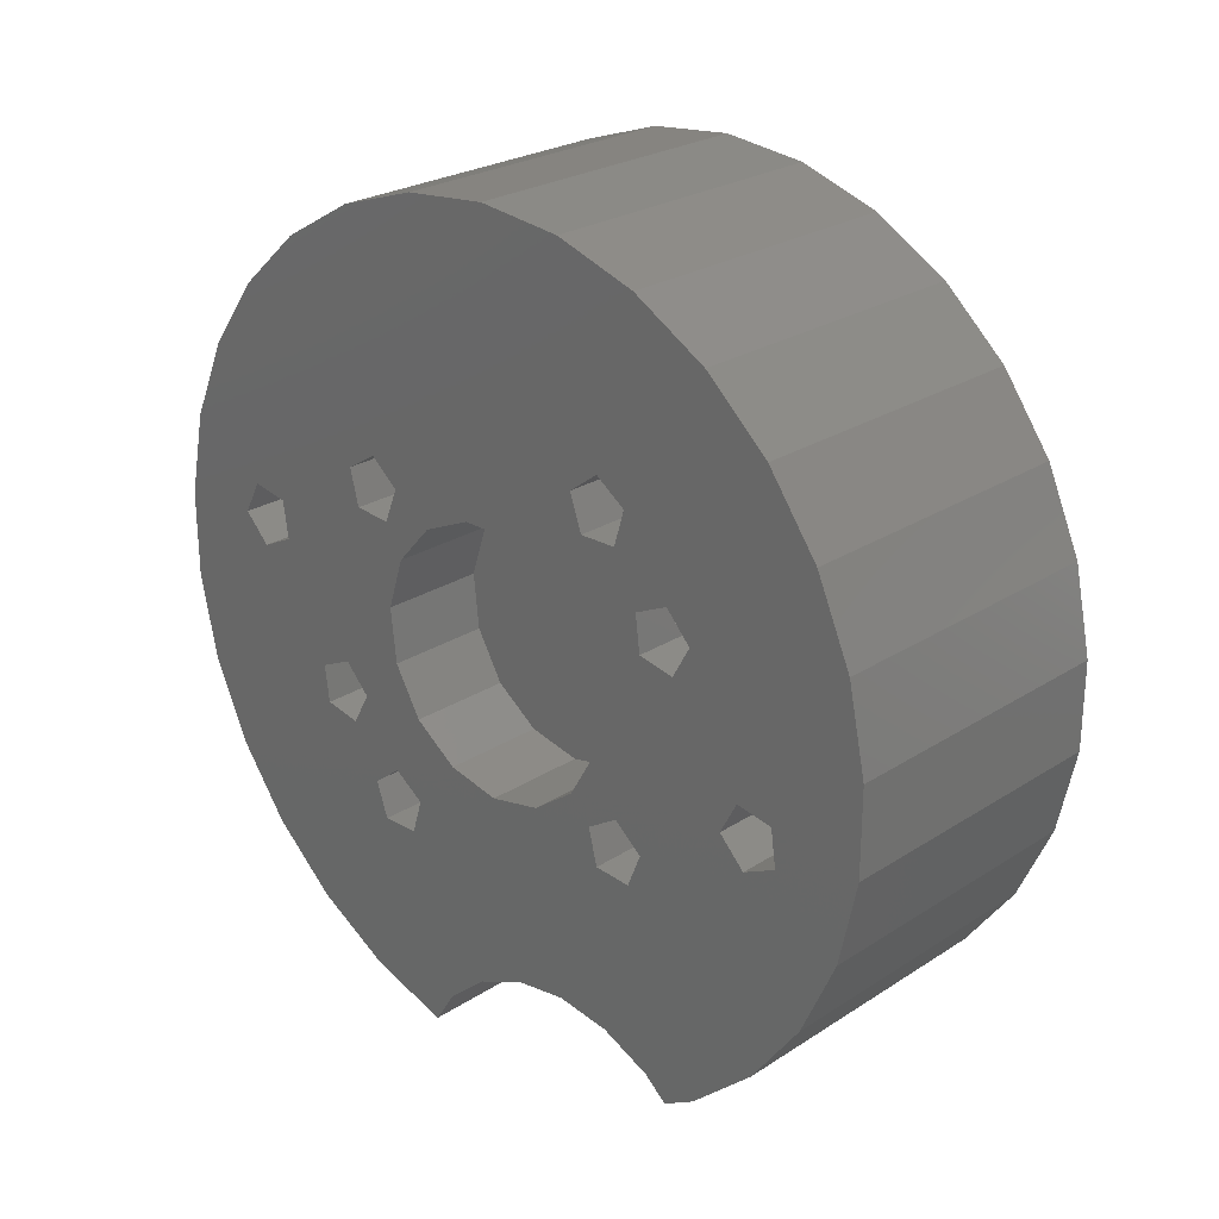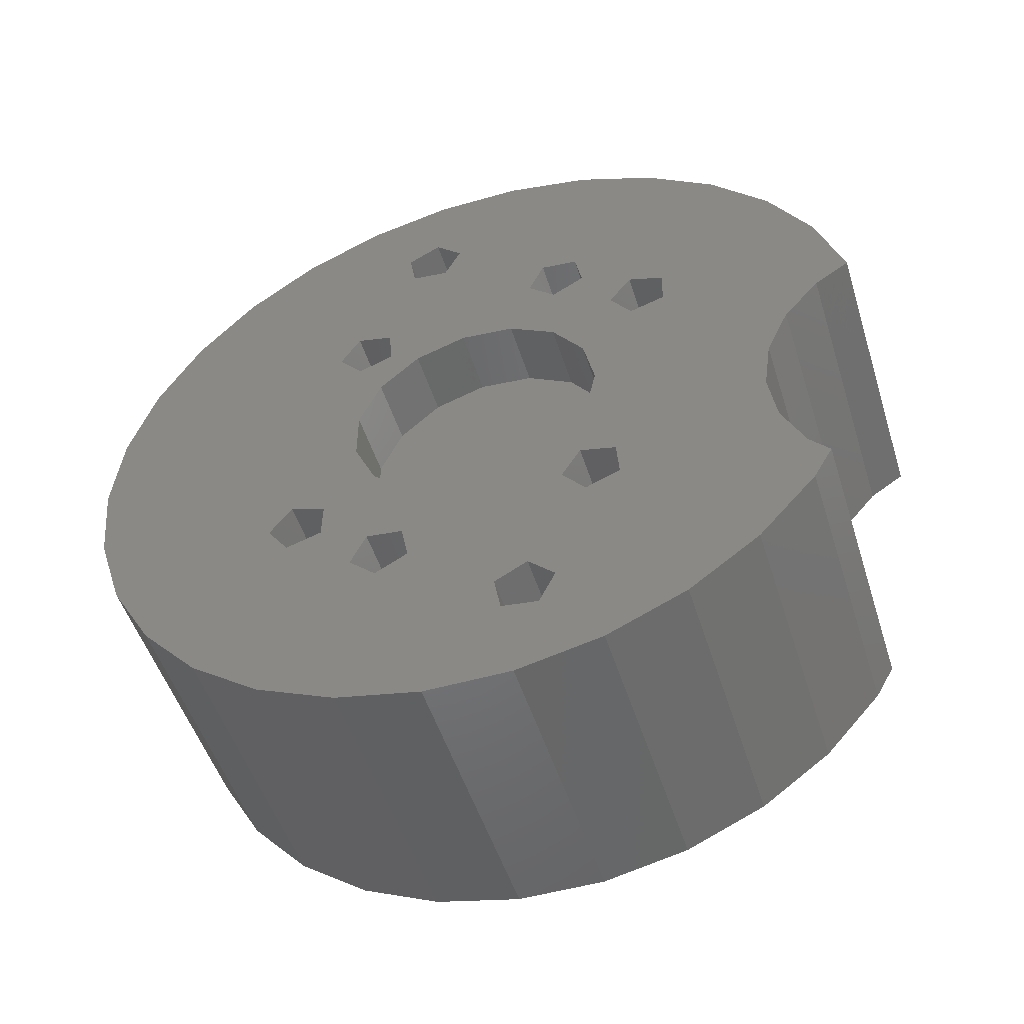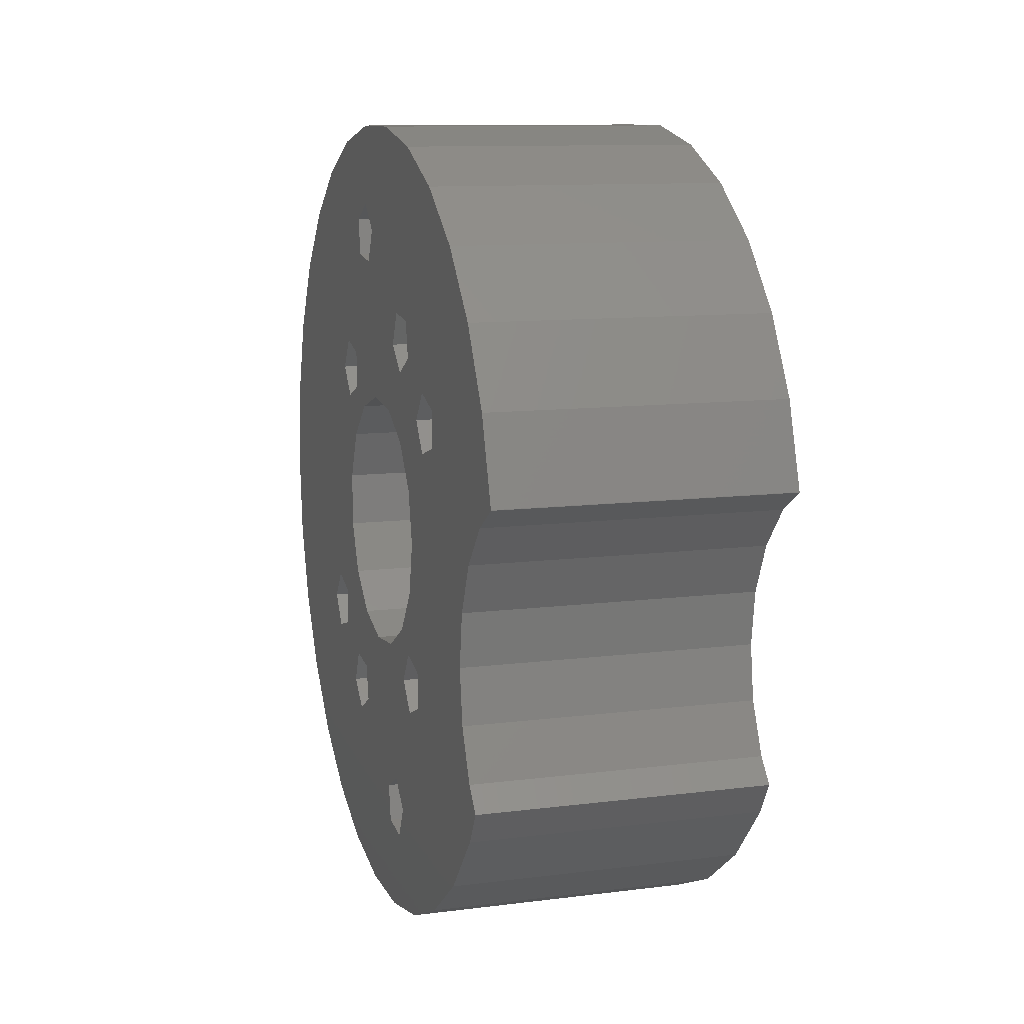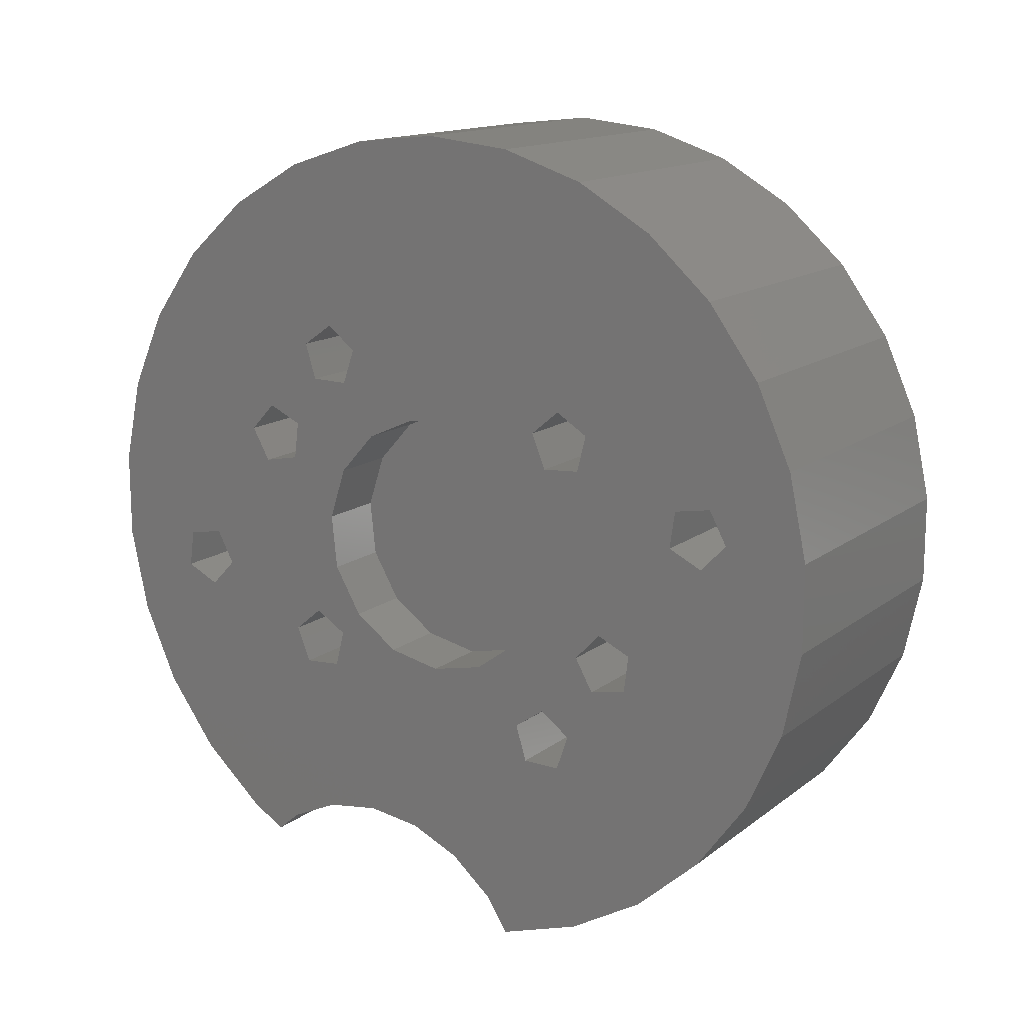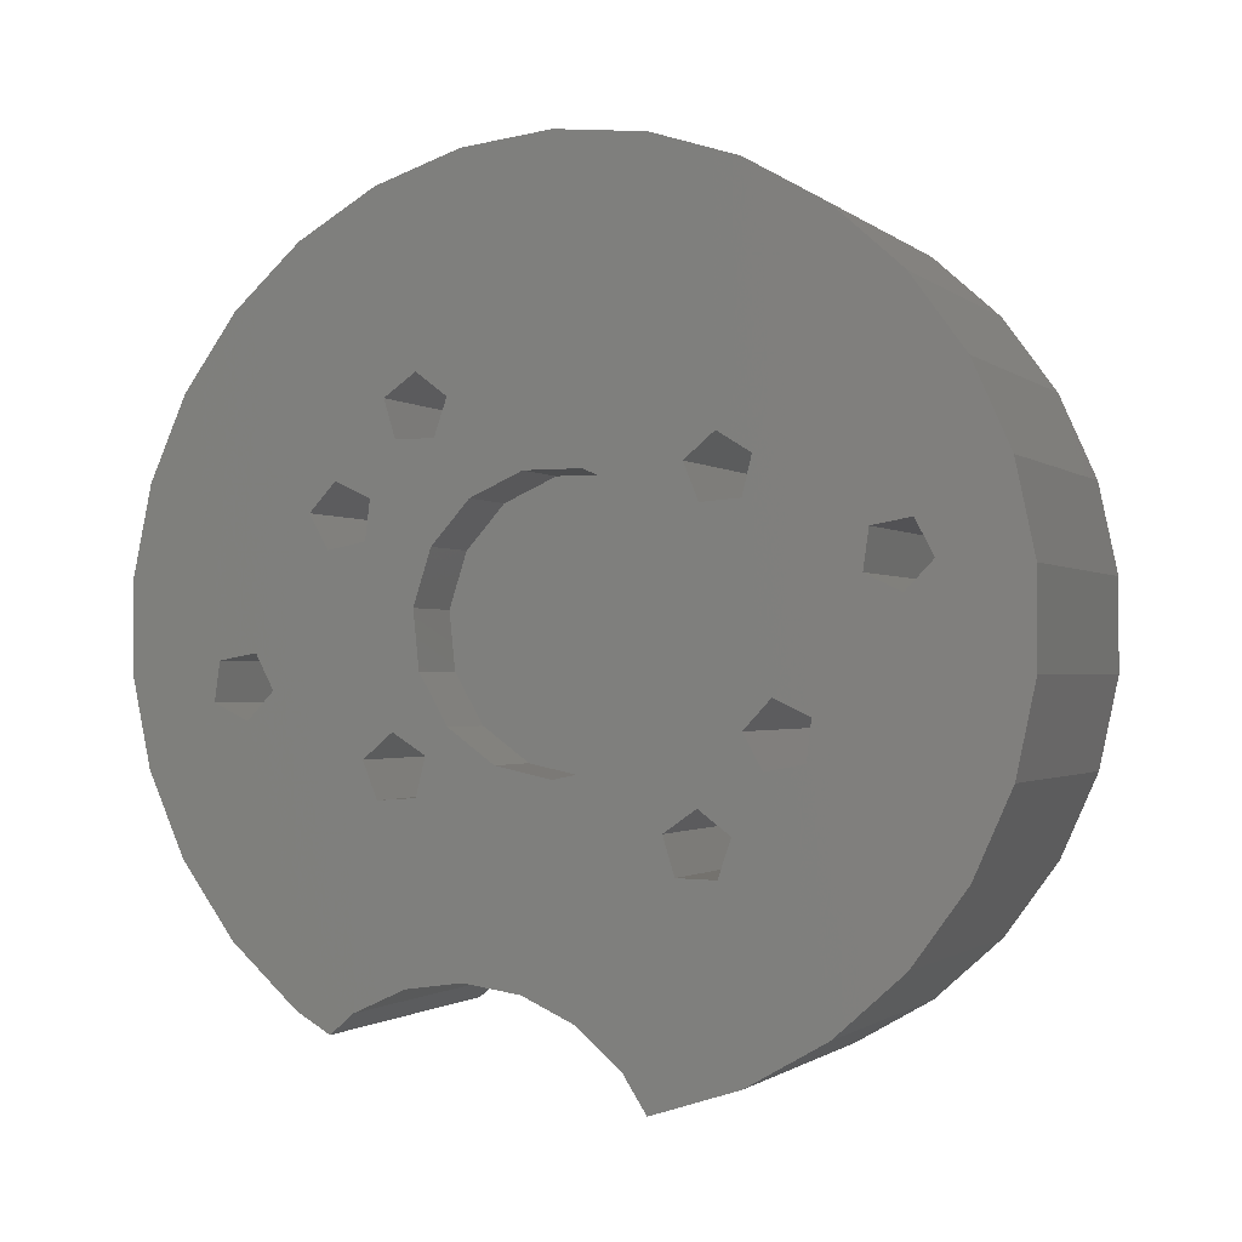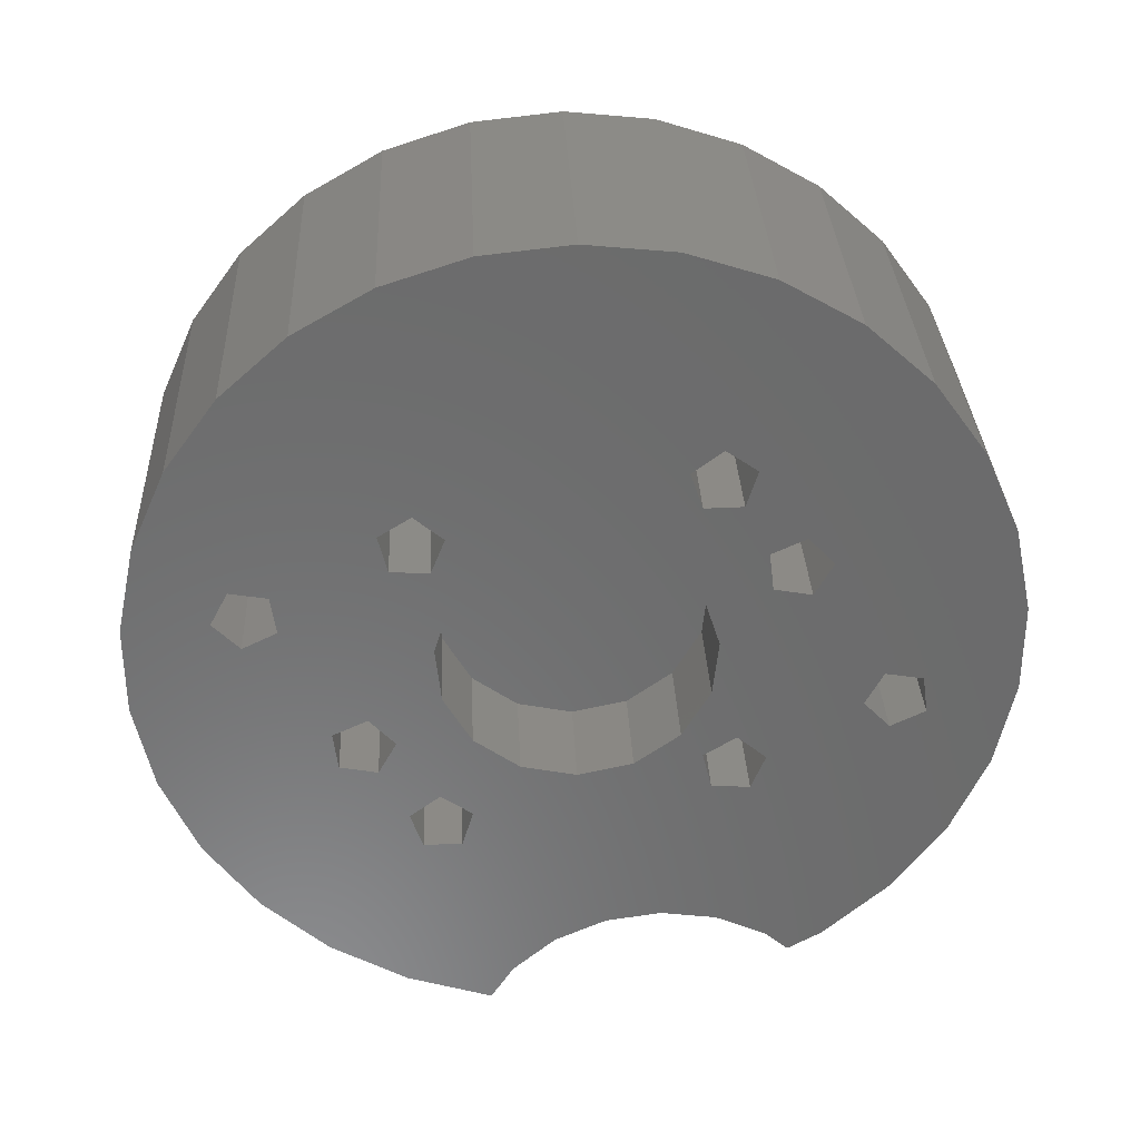
<metadata>
{"format":"stl","ext":"stl","renderer":"f3d","projection":"perspective","resolution":1024,"background":"white","views":[{"elev":25.3,"azim":-45.9,"up":"+Z"},{"elev":-50.7,"azim":107.4,"up":"+Y"},{"elev":11.0,"azim":162.6,"up":"+Y"},{"elev":14.4,"azim":122.4,"up":"+Z"},{"elev":-1.3,"azim":112.9,"up":"+Z"},{"elev":32.2,"azim":-92.6,"up":"+Z"}]}
</metadata>
<code>
# stl→obj: 210 verts, 448 faces
v 8 33.98 -7.595
v -2.7 33.59 -6.302
v 8 33.59 -6.302
v -2.7 33.98 -7.595
v -2.7 34.69 -5.526
v 8 35.77 -6.34
v 8 34.69 -5.526
v -2.7 35.77 -6.34
v -2.7 35.33 -7.618
v 8 35.33 -7.618
v 8 24.63 5.758
v -2.7 24.24 7.05
v 8 24.24 7.05
v -2.7 24.63 5.758
v -2.7 25.35 7.826
v 8 26.43 7.012
v 8 25.35 7.826
v -2.7 26.43 7.012
v -2.7 25.98 5.734
v 8 25.98 5.734
v 8 34.75 3.524
v -2.7 34.25 4.778
v 8 34.25 4.778
v -2.7 34.75 3.524
v -2.7 35.28 5.647
v 8 36.43 4.93
v 8 35.28 5.647
v -2.7 36.43 4.93
v -2.7 36.1 3.619
v 8 36.1 3.619
v 8 24.03 -5.475
v -2.7 23.52 -4.221
v 8 23.52 -4.221
v -2.7 24.03 -5.475
v -2.7 24.56 -3.352
v 8 25.7 -4.069
v 8 24.56 -3.352
v -2.7 25.7 -4.069
v -2.7 25.38 -5.38
v 8 25.38 -5.38
v 8 39.82 1.37
v -2.7 40.01 2.709
v 8 40.01 2.709
v -2.7 39.82 1.37
v -2.7 41.97 1.75
v 8 41.34 2.944
v -2.7 41.34 2.944
v 8 41.97 1.75
v -2.7 41.03 0.7776
v 8 41.03 0.7776
v 8 18.15 -2.45
v -2.7 18.34 -1.111
v 8 18.34 -1.111
v -2.7 18.15 -2.45
v -2.7 20.31 -2.07
v 8 19.67 -0.8765
v -2.7 19.67 -0.8765
v 8 20.31 -2.07
v -2.7 19.37 -3.043
v 8 19.37 -3.043
v 8 36.11 -3.241
v -2.7 37.03 -2.252
v 8 37.03 -2.252
v -2.7 36.11 -3.241
v -2.7 38.09 -4.165
v 8 38.26 -2.823
v -2.7 38.26 -2.823
v 8 38.09 -4.165
v 8 36.76 -4.423
v -2.7 36.76 -4.423
v 8 21.61 3.521
v -2.7 22.53 4.51
v 8 22.53 4.51
v -2.7 21.61 3.521
v -2.7 23.59 2.597
v 8 23.76 3.938
v -2.7 23.76 3.938
v 8 23.59 2.597
v 8 22.26 2.339
v -2.7 22.26 2.339
v -2.7 33.12 -14.67
v 8 36.1 -13.7
v 8 33.12 -14.67
v -2.7 36.1 -13.7
v -2.7 33.1 -14.67
v 8 33.1 -14.67
v 8 38.82 -12.14
v -2.7 38.82 -12.14
v 8 41.15 -10.04
v -2.7 41.15 -10.04
v -2.7 26.88 14.67
v 8 23.9 13.7
v 8 26.88 14.67
v -2.7 23.9 13.7
v -2.7 36.1 13.7
v 8 33.12 14.67
v 8 36.1 13.7
v -2.7 33.12 14.67
v -2.7 18.85 -10.04
v 8 17.01 -7.5
v -2.7 17.01 -7.5
v 8 18.85 -10.04
v 8 42.99 7.5
v -2.7 41.15 10.04
v 8 41.15 10.04
v -2.7 42.99 7.5
v 8 26.47 -3.178
v 8 25.48 -1.468
v 8 25.28 0.4965
v 8 25.89 2.375
v 8 21.18 12.14
v 8 17.01 7.5
v 8 18.85 10.04
v 8 23.22 -12.11
v 8 21.18 -12.14
v 8 22.39 -12.83
v 8 15.73 4.635
v 8 15.08 1.568
v 8 44.92 1.568
v 8 44.27 4.635
v 8 44.92 -1.568
v 8 44.27 -4.635
v 8 38.82 12.14
v 8 42.99 -7.5
v 8 34.72 0.4965
v 8 30.99 4.646
v 8 32.79 3.843
v 8 34.11 2.375
v 8 30 15
v 8 29.01 4.646
v 8 27.21 3.843
v 8 15.73 -4.635
v 8 15.08 -1.568
v 8 34.52 -1.468
v 8 33.53 -3.178
v 8 31.93 -4.339
v 8 32.29 -13.42
v 8 30 -4.75
v 8 30.78 -12.11
v 8 28.97 -11.28
v 8 27 -11
v 8 28.07 -4.339
v 8 25.03 -11.28
v -2.7 38.82 12.14
v -2.7 21.18 -12.14
v -2.7 22.39 -12.83
v -2.7 44.92 1.568
v -2.7 44.92 -1.568
v -2.7 44.27 4.635
v -2.7 15.08 1.568
v -2.7 15.73 4.635
v -2.7 15.73 -4.635
v -2.7 15.08 -1.568
v -2.7 17.01 7.5
v -2.7 18.85 10.04
v -2.7 42.99 -7.5
v -2.7 30 15
v -2.7 44.27 -4.635
v -2.7 21.18 12.14
v -2.7 32.29 -13.42
v -2.7 30.78 -12.11
v -2.7 28.97 -11.28
v -2.7 31.93 -4.339
v -2.7 33.53 -3.178
v -2.7 30 -4.75
v -2.7 27 -11
v -2.7 28.07 -4.339
v -2.7 26.47 -3.178
v -2.7 25.03 -11.28
v -2.7 23.22 -12.11
v -2.7 34.52 -1.468
v -2.7 30.99 4.646
v -2.7 32.79 3.843
v -2.7 29.01 4.646
v -2.7 27.21 3.843
v -2.7 25.89 2.375
v -2.7 25.28 0.4965
v -2.7 34.11 2.375
v -2.7 34.72 0.4965
v -2.7 25.48 -1.468
v 1 34.52 -1.468
v 1 33.53 -3.178
v 1 31.93 -4.339
v 1 30 -4.75
v 1 29.01 4.646
v 1 27.21 3.843
v 1 32.79 3.843
v 1 30.99 4.646
v 1 28.07 -4.339
v 1 25.89 2.375
v 1 34.11 2.375
v 1 34.72 0.4965
v 1 25.28 0.4965
v 1 25.48 -1.468
v 1 26.47 -3.178
v 5.5 34.72 0.4965
v 5.5 34.11 2.375
v 5.5 33.53 -3.178
v 5.5 31.93 -4.339
v 5.5 30 -4.75
v 5.5 30.99 4.646
v 5.5 32.79 3.843
v 5.5 29.01 4.646
v 5.5 34.52 -1.468
v 5.5 28.07 -4.339
v 5.5 25.89 2.375
v 5.5 25.28 0.4965
v 5.5 27.21 3.843
v 5.5 25.48 -1.468
v 5.5 26.47 -3.178
f 1 2 3
f 2 1 4
f 5 6 7
f 6 5 8
f 9 6 8
f 6 9 10
f 2 7 3
f 7 2 5
f 9 1 10
f 1 9 4
f 11 12 13
f 12 11 14
f 15 16 17
f 16 15 18
f 19 16 18
f 16 19 20
f 12 17 13
f 17 12 15
f 19 11 20
f 11 19 14
f 21 22 23
f 22 21 24
f 25 26 27
f 26 25 28
f 29 26 28
f 26 29 30
f 22 27 23
f 27 22 25
f 29 21 30
f 21 29 24
f 31 32 33
f 32 31 34
f 35 36 37
f 36 35 38
f 39 36 38
f 36 39 40
f 32 37 33
f 37 32 35
f 39 31 40
f 31 39 34
f 41 42 43
f 42 41 44
f 45 46 47
f 46 45 48
f 49 48 45
f 48 49 50
f 42 46 43
f 46 42 47
f 49 41 50
f 41 49 44
f 51 52 53
f 52 51 54
f 55 56 57
f 56 55 58
f 59 58 55
f 58 59 60
f 52 56 53
f 56 52 57
f 59 51 60
f 51 59 54
f 61 62 63
f 62 61 64
f 65 66 67
f 66 65 68
f 65 69 68
f 69 65 70
f 62 66 63
f 66 62 67
f 69 64 61
f 64 69 70
f 71 72 73
f 72 71 74
f 75 76 77
f 76 75 78
f 75 79 78
f 79 75 80
f 72 76 73
f 76 72 77
f 79 74 71
f 74 79 80
f 81 82 83
f 82 81 84
f 85 83 86
f 83 85 81
f 84 87 82
f 87 84 88
f 88 89 87
f 89 88 90
f 91 92 93
f 92 91 94
f 95 96 97
f 96 95 98
f 99 100 101
f 100 99 102
f 103 104 105
f 104 103 106
f 37 107 108
f 58 108 109
f 78 110 76
f 79 109 78
f 73 11 13
f 17 111 13
f 110 78 109
f 107 37 36
f 58 109 79
f 108 58 37
f 60 33 58
f 37 58 33
f 56 79 71
f 112 73 113
f 100 33 60
f 114 115 116
f 79 56 58
f 73 112 71
f 117 71 112
f 118 71 117
f 71 118 56
f 93 17 16
f 92 17 93
f 111 17 92
f 11 73 76
f 113 13 111
f 13 113 73
f 48 119 120
f 119 48 121
f 46 120 103
f 50 121 48
f 121 50 122
f 120 46 48
f 26 103 105
f 103 43 46
f 103 26 43
f 26 105 123
f 66 122 50
f 68 122 66
f 66 50 41
f 122 68 124
f 30 43 26
f 124 68 89
f 43 30 41
f 125 41 30
f 27 123 97
f 123 27 26
f 96 27 97
f 126 27 96
f 27 126 23
f 23 127 128
f 23 126 127
f 129 126 96
f 16 126 129
f 126 16 130
f 16 129 93
f 20 130 16
f 130 20 131
f 20 110 131
f 76 20 11
f 20 76 110
f 33 102 114
f 114 102 115
f 132 60 51
f 56 118 53
f 33 100 102
f 133 53 118
f 60 132 100
f 53 133 51
f 51 133 132
f 6 89 68
f 6 68 69
f 7 69 61
f 10 89 6
f 134 63 125
f 89 10 87
f 128 30 21
f 63 134 61
f 135 61 134
f 69 7 6
f 61 135 7
f 136 7 135
f 41 63 66
f 41 125 63
f 128 21 23
f 30 128 125
f 87 10 82
f 1 82 10
f 137 82 1
f 138 1 3
f 7 136 3
f 82 137 83
f 83 137 86
f 138 3 136
f 1 139 137
f 1 138 140
f 1 140 139
f 141 138 142
f 138 141 140
f 36 142 107
f 142 36 40
f 142 40 141
f 40 143 141
f 31 143 40
f 114 31 33
f 31 114 143
f 144 97 123
f 97 144 95
f 145 116 115
f 116 145 146
f 121 147 119
f 147 121 148
f 120 106 103
f 106 120 149
f 150 117 151
f 117 150 118
f 119 149 120
f 149 119 147
f 152 133 153
f 133 152 132
f 99 115 102
f 115 99 145
f 101 132 152
f 132 101 100
f 154 113 155
f 113 154 112
f 89 156 124
f 156 89 90
f 98 129 96
f 129 98 157
f 122 148 121
f 148 122 158
f 94 111 92
f 111 94 159
f 124 158 122
f 158 124 156
f 153 118 150
f 118 153 133
f 157 93 129
f 93 157 91
f 159 113 111
f 113 159 155
f 90 9 8
f 84 4 9
f 160 84 81
f 84 160 4
f 161 4 160
f 160 81 85
f 162 4 161
f 2 163 164
f 165 4 162
f 2 165 163
f 4 165 2
f 166 165 162
f 165 166 167
f 39 167 166
f 38 167 39
f 167 38 168
f 169 39 166
f 169 34 39
f 170 34 169
f 99 34 170
f 171 62 64
f 62 29 28
f 44 28 42
f 42 28 144
f 25 144 28
f 144 25 95
f 172 25 22
f 25 98 95
f 24 173 22
f 172 22 173
f 25 172 98
f 172 157 98
f 18 172 174
f 19 174 175
f 172 18 157
f 157 18 91
f 174 19 18
f 176 19 175
f 75 176 177
f 176 77 19
f 29 178 24
f 173 24 178
f 49 148 158
f 45 148 49
f 65 158 156
f 147 45 149
f 47 149 45
f 65 156 90
f 148 45 147
f 158 65 67
f 9 90 88
f 149 47 106
f 42 106 47
f 106 42 104
f 42 144 104
f 62 44 67
f 158 67 49
f 28 44 62
f 49 67 44
f 90 8 65
f 65 8 70
f 9 88 84
f 5 70 8
f 70 5 64
f 62 171 179
f 178 29 179
f 164 64 5
f 62 179 29
f 164 5 2
f 64 164 171
f 150 74 57
f 74 155 159
f 150 57 52
f 153 52 54
f 59 152 54
f 74 154 155
f 153 54 152
f 74 151 154
f 52 153 150
f 74 150 151
f 15 91 18
f 159 15 12
f 15 94 91
f 35 168 38
f 168 35 180
f 55 180 35
f 180 55 177
f 176 75 77
f 72 14 77
f 14 72 12
f 19 77 14
f 55 35 32
f 101 34 99
f 145 170 146
f 177 55 80
f 177 80 75
f 99 170 145
f 159 12 72
f 159 72 74
f 15 159 94
f 57 80 55
f 80 57 74
f 32 59 55
f 59 34 101
f 34 59 32
f 152 59 101
f 151 112 154
f 112 151 117
f 104 123 105
f 123 104 144
f 161 137 139
f 137 161 160
f 162 139 140
f 139 162 161
f 166 140 141
f 140 166 162
f 146 114 116
f 114 146 170
f 85 137 160
f 137 85 86
f 170 143 114
f 143 170 169
f 169 141 143
f 141 169 166
f 164 181 171
f 181 164 182
f 164 183 182
f 183 164 163
f 163 184 183
f 184 163 165
f 175 185 186
f 185 175 174
f 172 187 188
f 187 172 173
f 165 189 184
f 189 165 167
f 190 175 186
f 175 190 176
f 179 191 178
f 191 179 192
f 174 188 185
f 188 174 172
f 193 176 190
f 176 193 177
f 194 177 193
f 177 194 180
f 167 195 189
f 195 167 168
f 181 191 192
f 182 191 181
f 182 187 191
f 183 187 182
f 183 188 187
f 184 188 183
f 184 185 188
f 189 185 184
f 189 186 185
f 195 186 189
f 195 190 186
f 194 190 195
f 190 194 193
f 171 192 179
f 192 171 181
f 178 187 173
f 187 178 191
f 195 180 194
f 180 195 168
f 196 128 197
f 128 196 125
f 198 136 135
f 136 198 199
f 199 138 136
f 138 199 200
f 201 127 126
f 127 201 202
f 203 126 130
f 126 203 201
f 198 134 204
f 134 198 135
f 200 142 138
f 142 200 205
f 109 206 110
f 206 109 207
f 110 208 131
f 208 110 206
f 107 209 108
f 209 107 210
f 197 127 202
f 127 197 128
f 205 107 142
f 107 205 210
f 204 125 196
f 125 204 134
f 108 207 109
f 207 108 209
f 208 130 131
f 130 208 203
f 197 204 196
f 197 198 204
f 202 198 197
f 202 199 198
f 201 199 202
f 201 200 199
f 203 200 201
f 203 205 200
f 208 205 203
f 208 210 205
f 206 210 208
f 206 209 210
f 209 206 207

</code>
